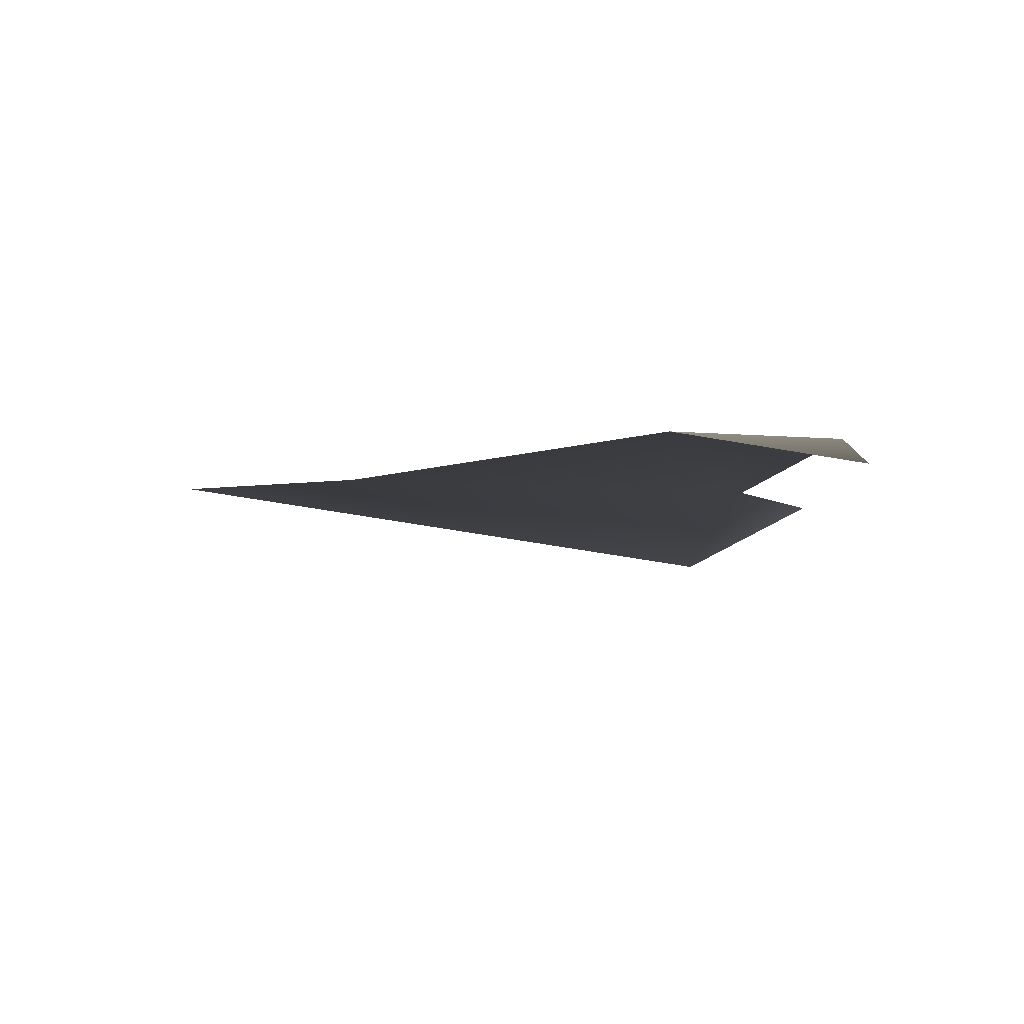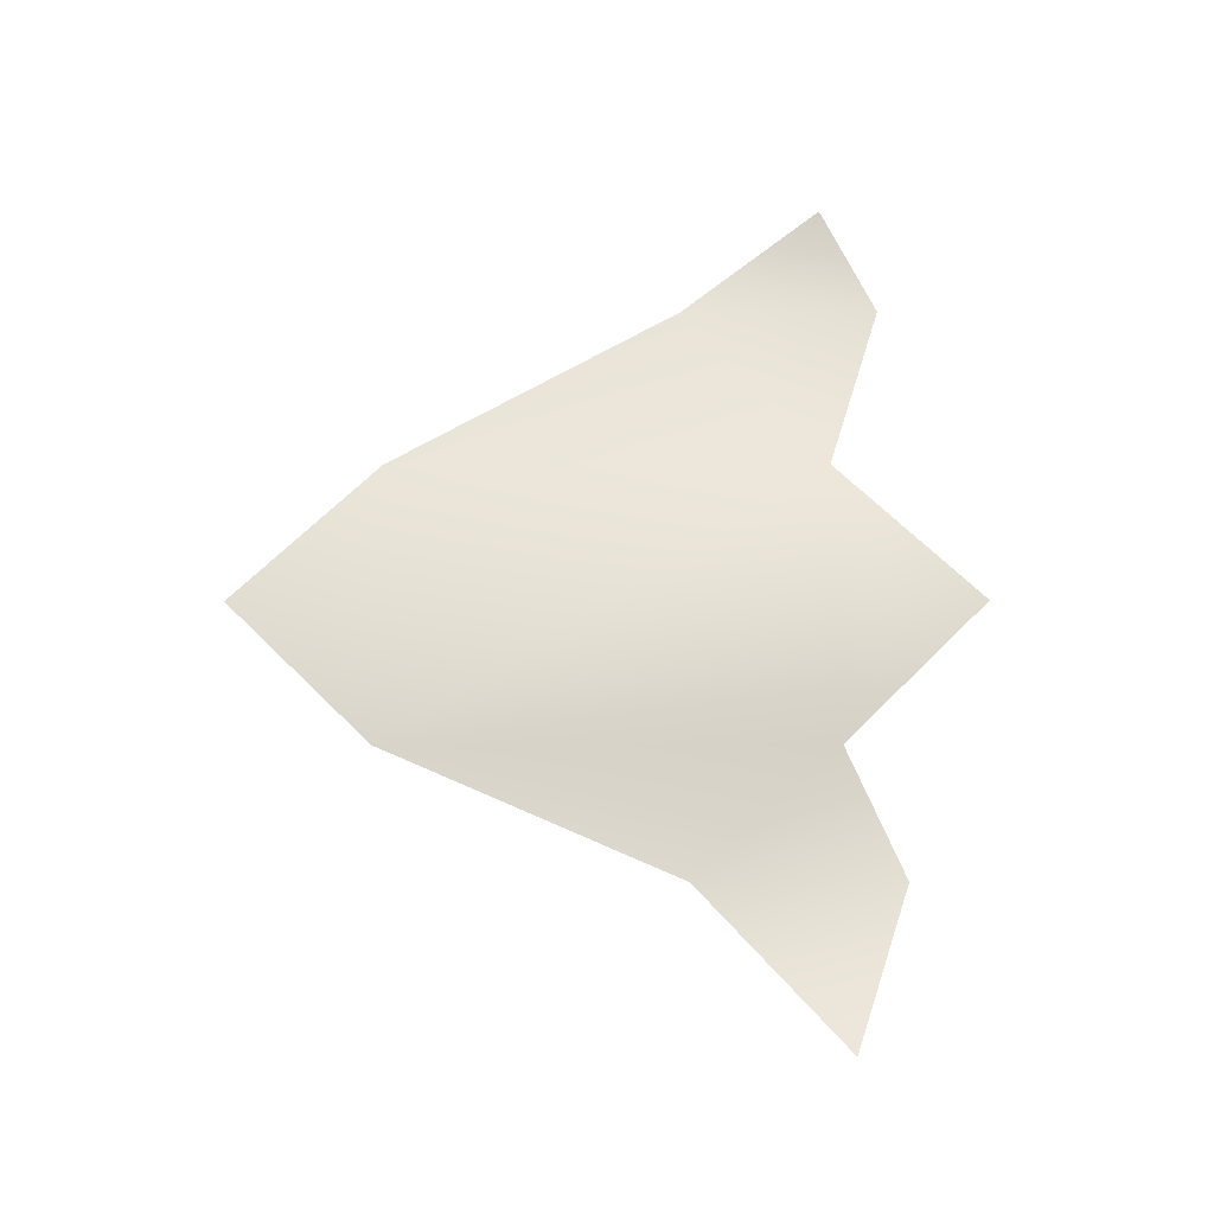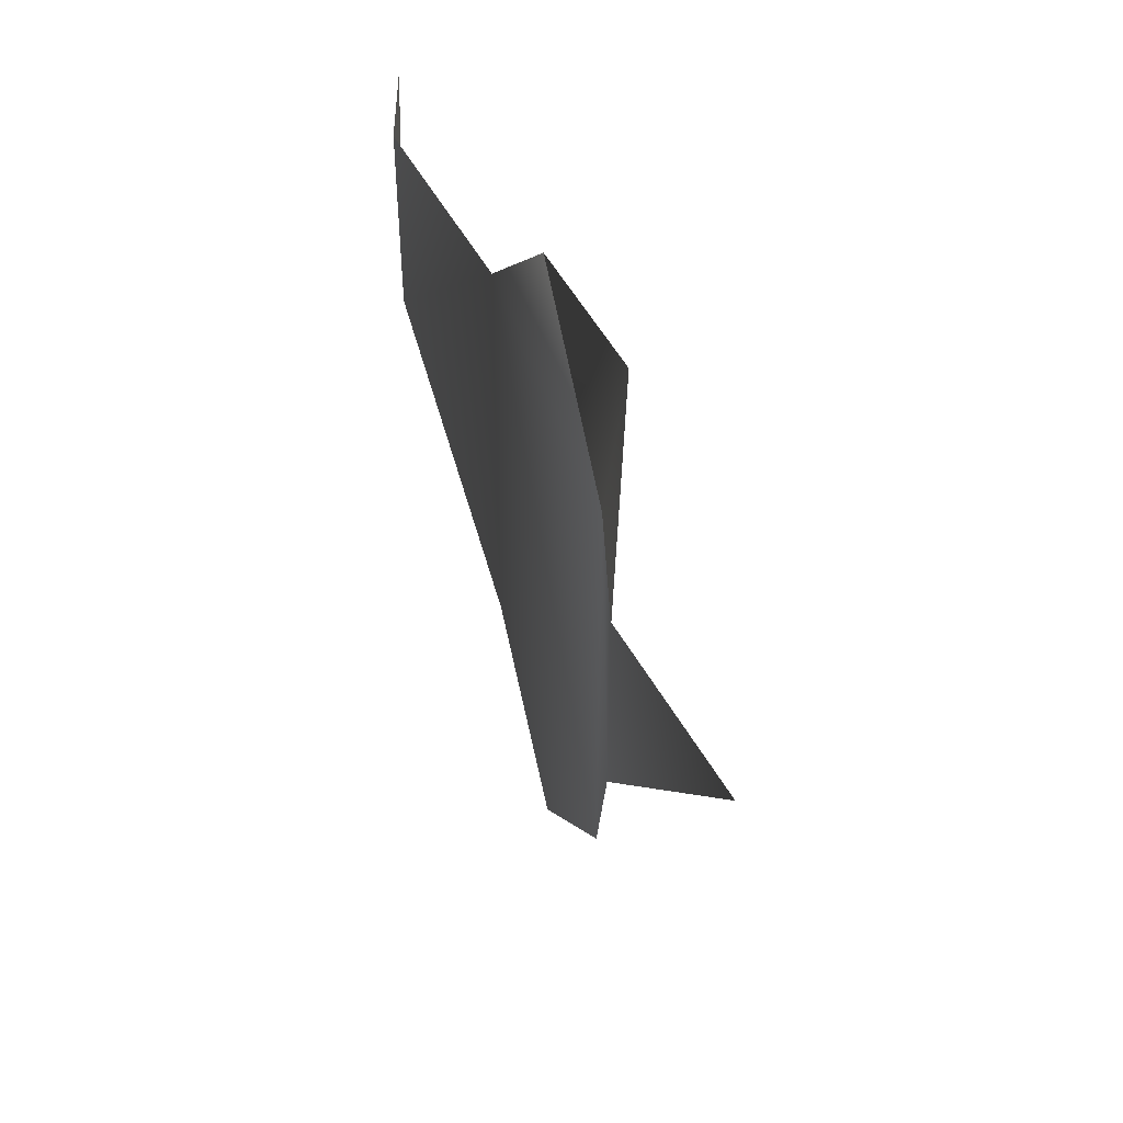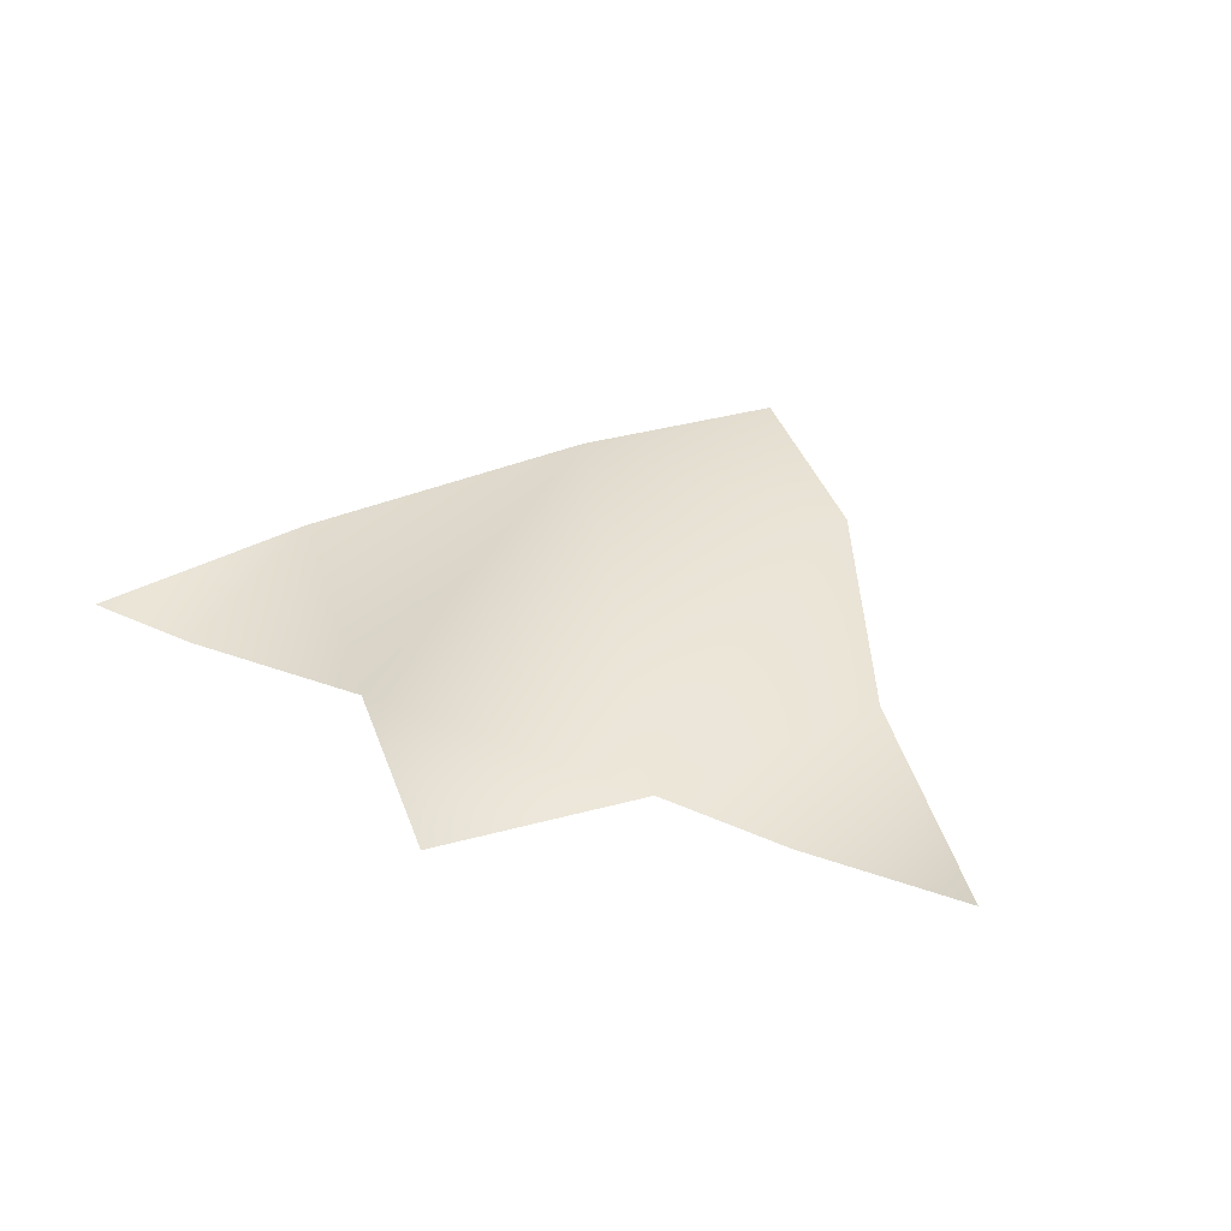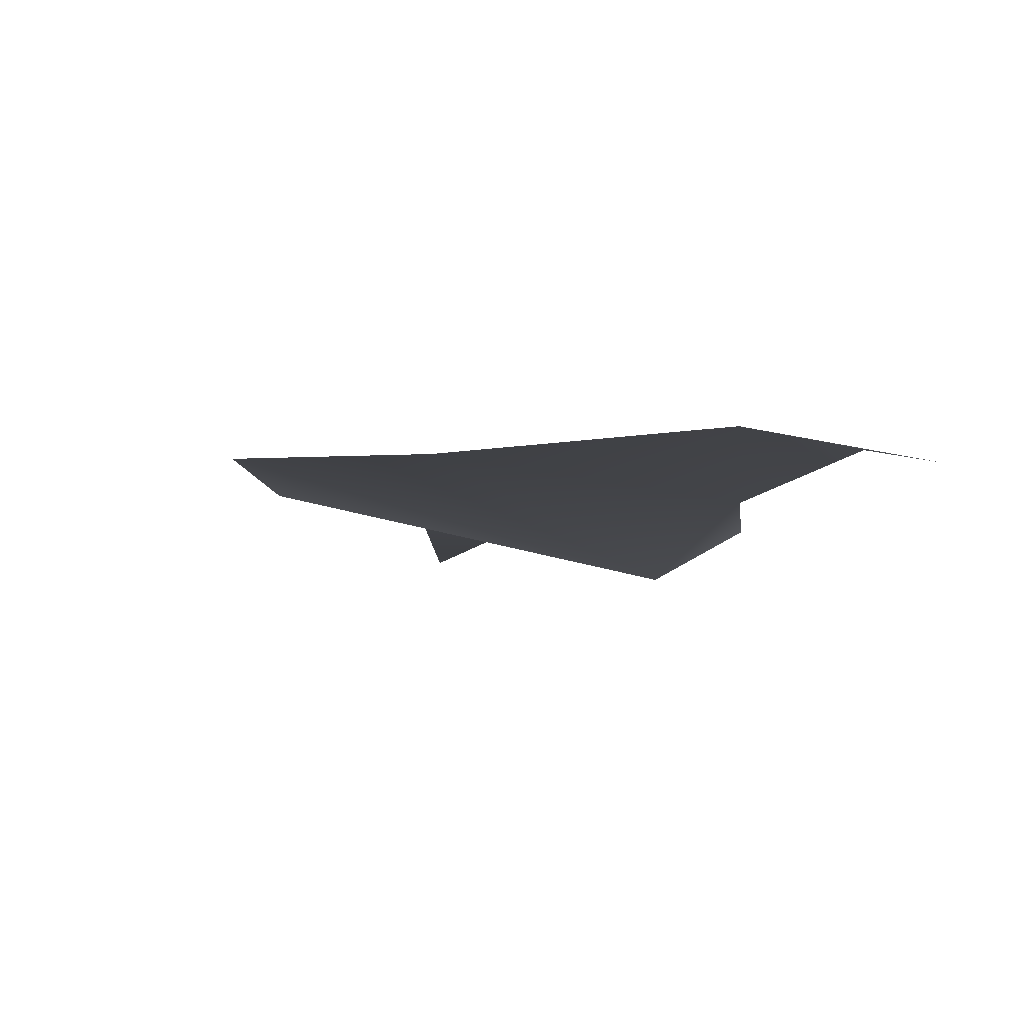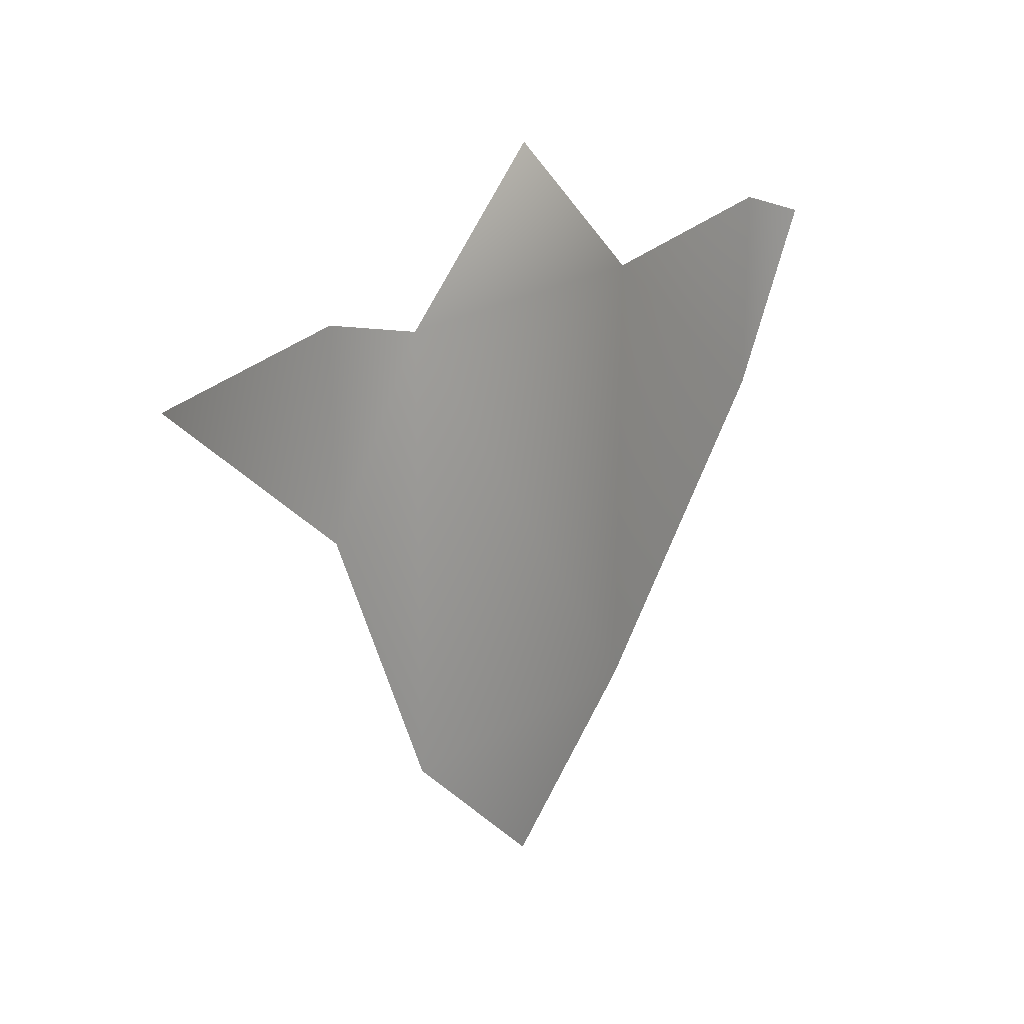
<metadata>
{"format":"obj","ext":"obj","renderer":"f3d","projection":"perspective","resolution":1024,"background":"white","views":[{"elev":-5.2,"azim":-107.8,"up":"+Y"},{"elev":66.3,"azim":-90.1,"up":"+Y"},{"elev":48.4,"azim":-108.2,"up":"+Z"},{"elev":39.3,"azim":26.4,"up":"+Y"},{"elev":-10.2,"azim":-128.3,"up":"+Y"},{"elev":21.7,"azim":131.5,"up":"+Z"}]}
</metadata>
<code>
v -3 0 1
v -2 0.3 -0
v -2 0.3 1.33
v 2 0.3 -0
v 3 0 1
v 2 0.3 1.33
v -1 0 1
v -1 0 -2
v 1 0 1
v 1 0 -2
v 0 0 -3
v 1 0 -2
v -1 0 -2
v 0 0 2
v -1 0 1
v 1 0 1
v 0 -0.5 1
v 0 0 -3
v 0 0 2
f 1 2 3
f 4 5 6
f 2 7 3
f 2 8 7
f 9 4 6
f 9 10 4
f 11 12 13
f 14 15 16
f 13 16 15
f 13 12 16
f 8 17 7
f 17 10 9
f 8 18 17
f 18 10 17
f 19 7 17
f 19 17 9

</code>
